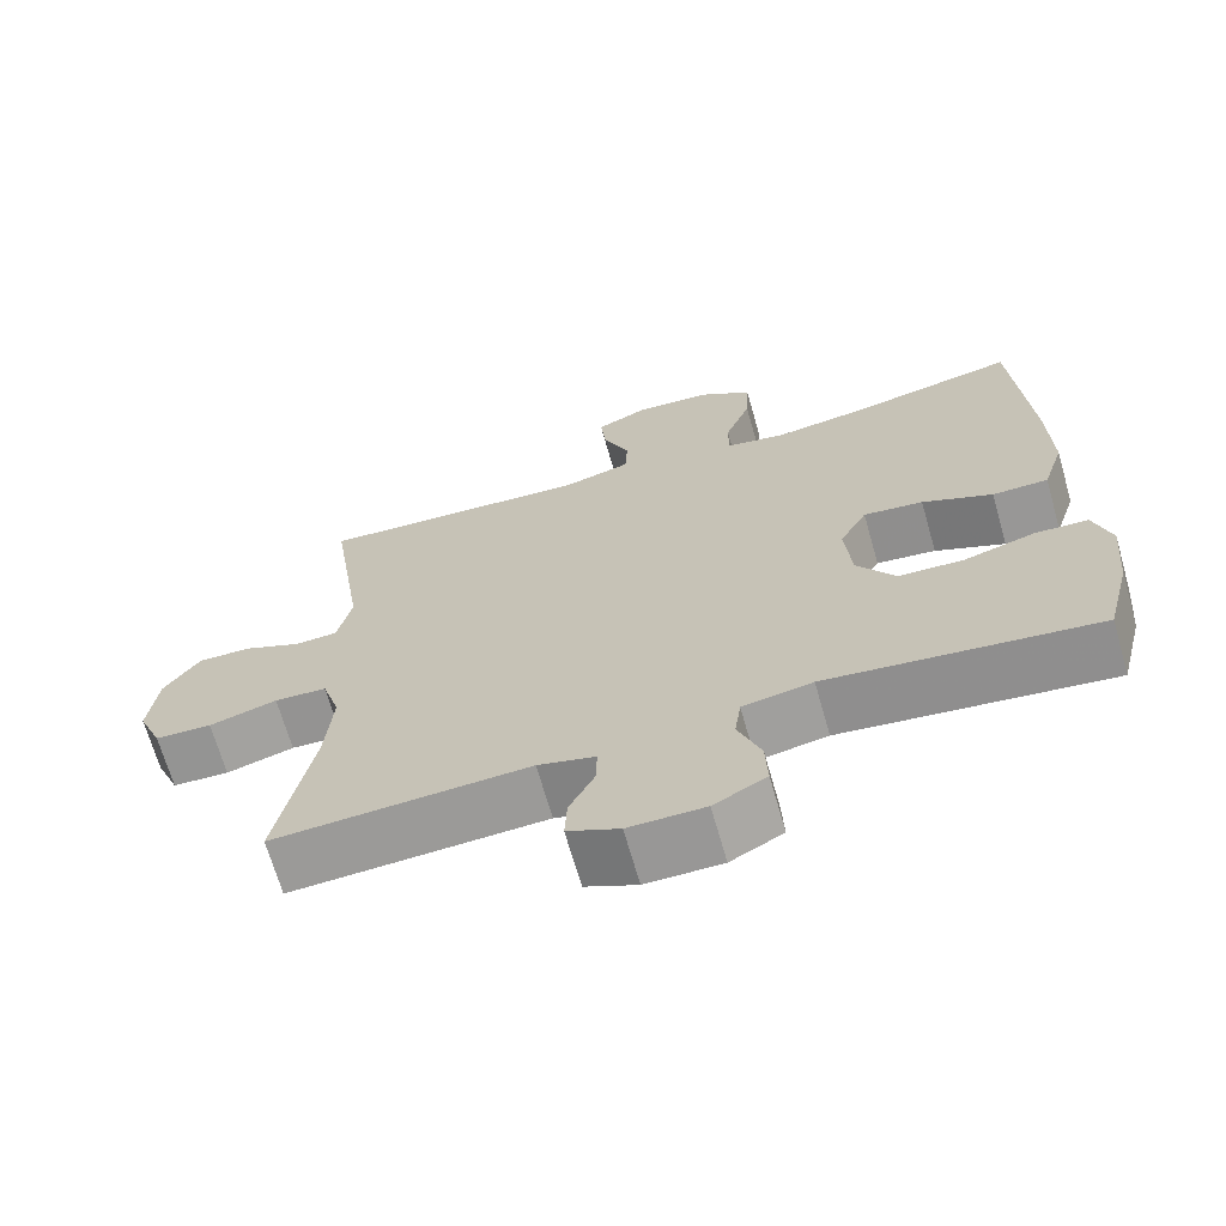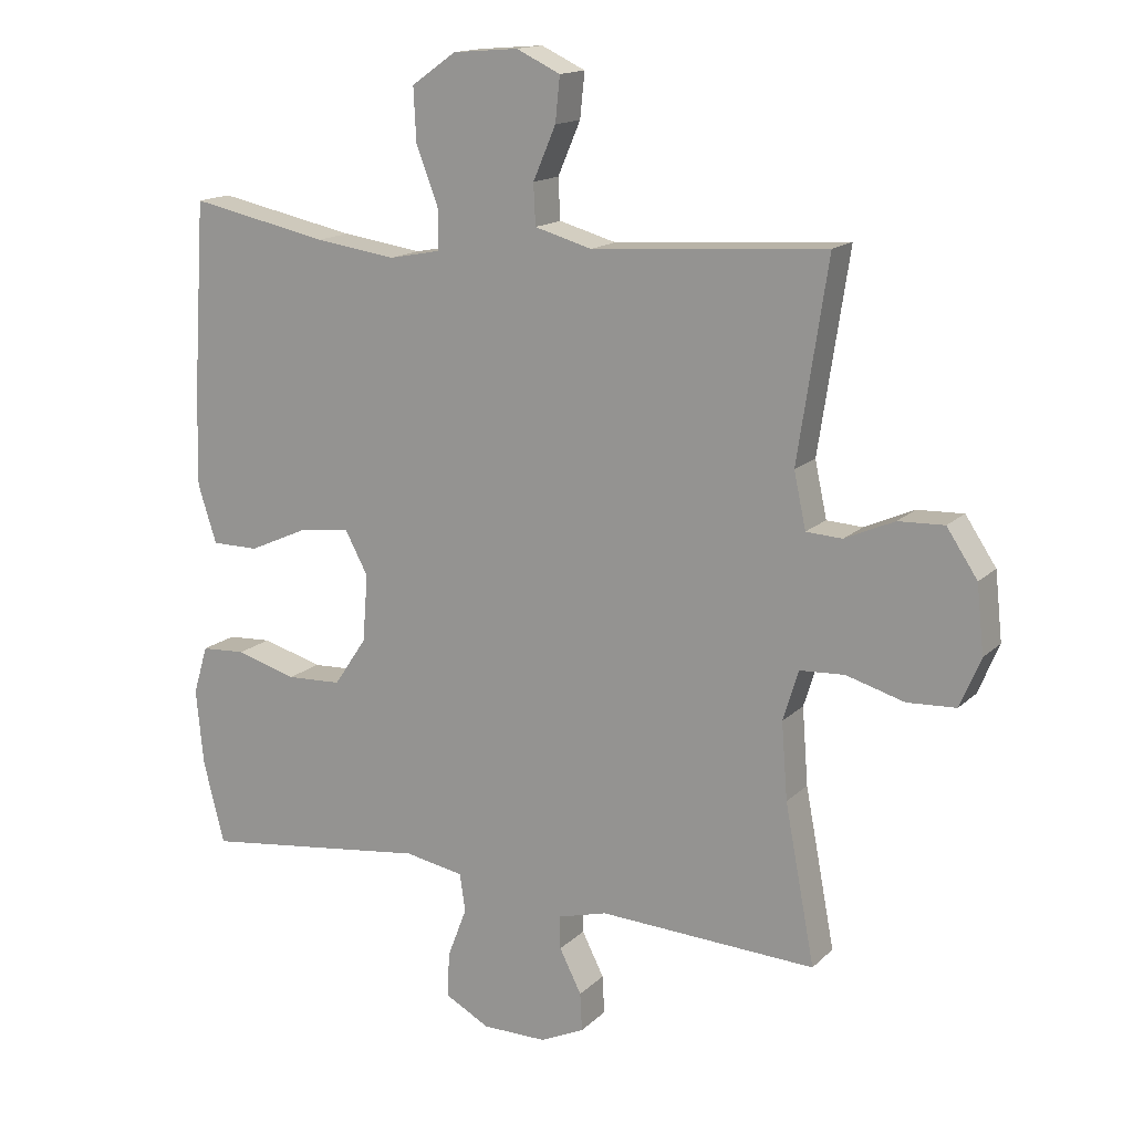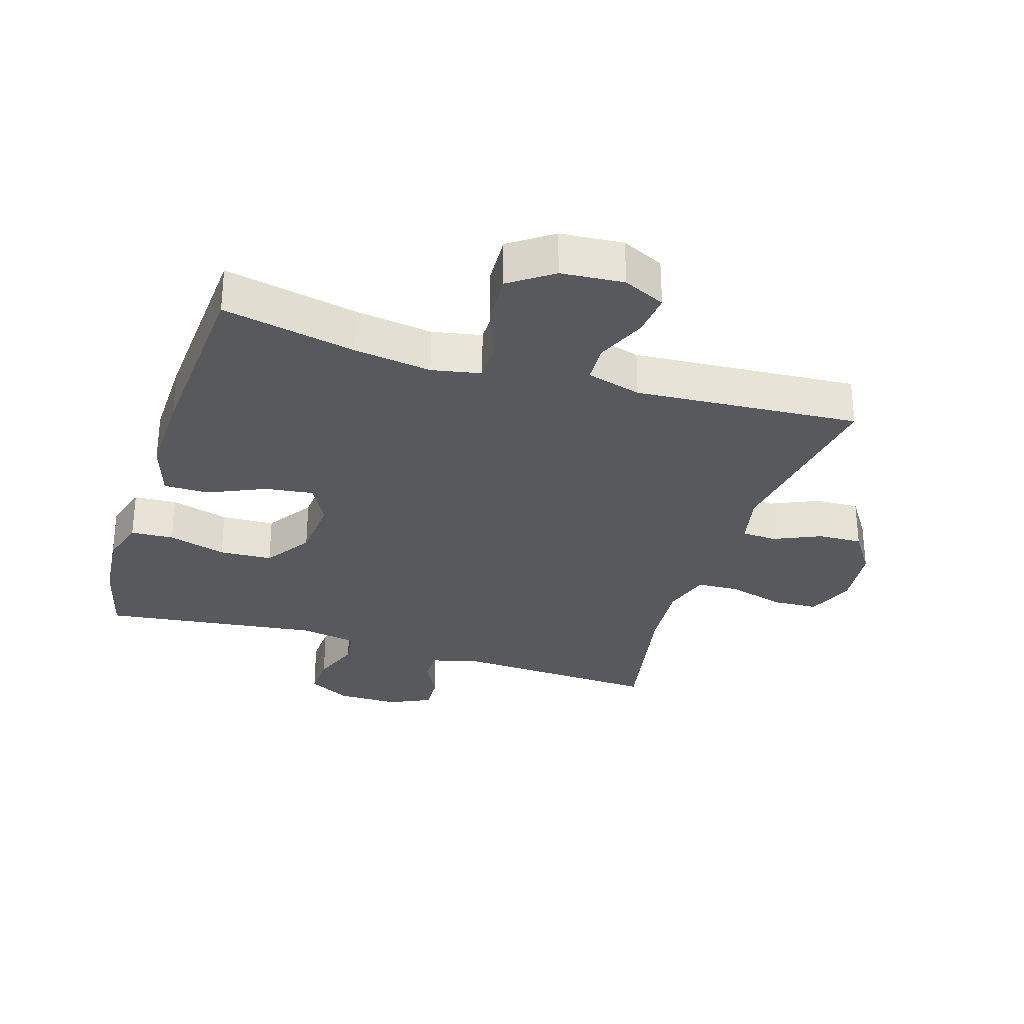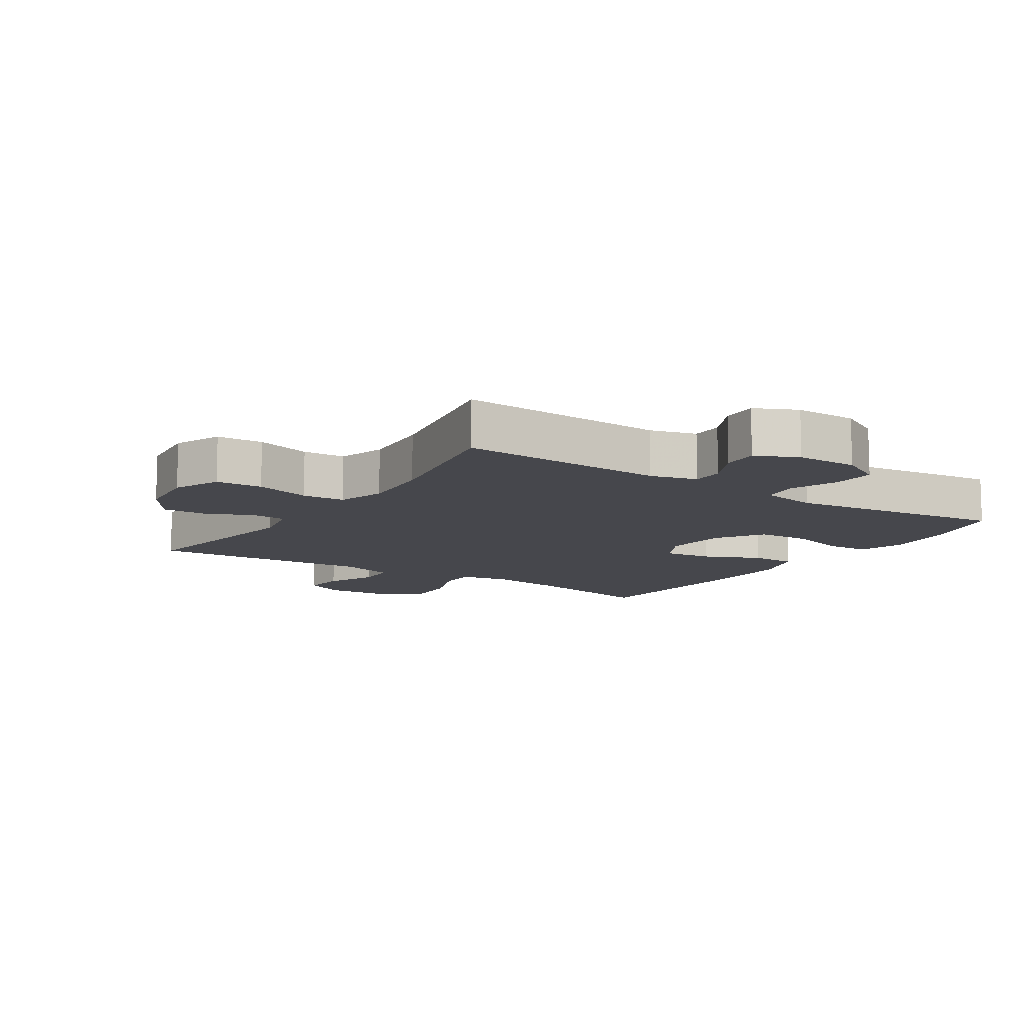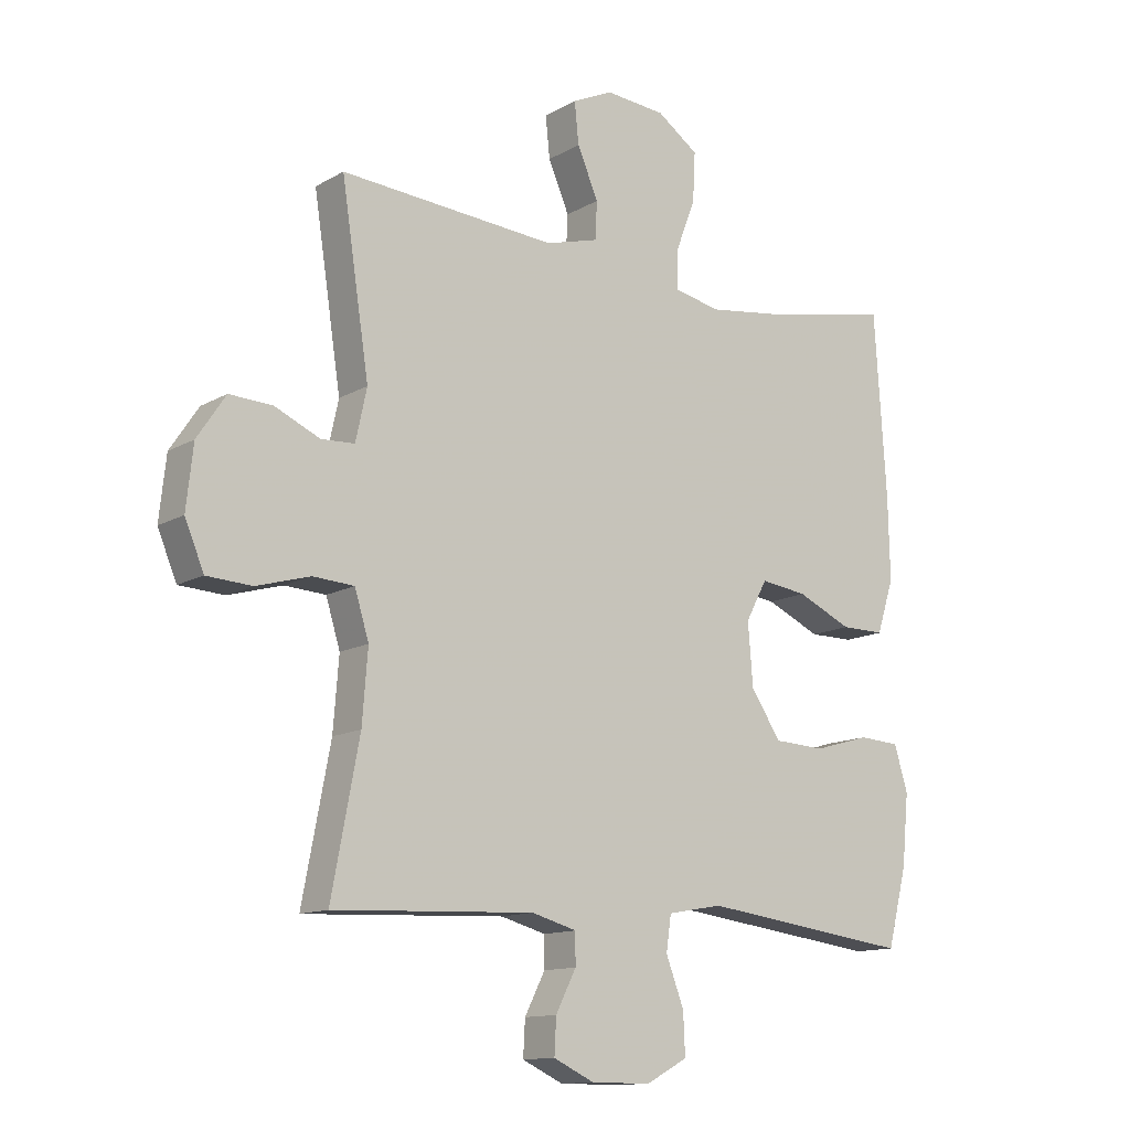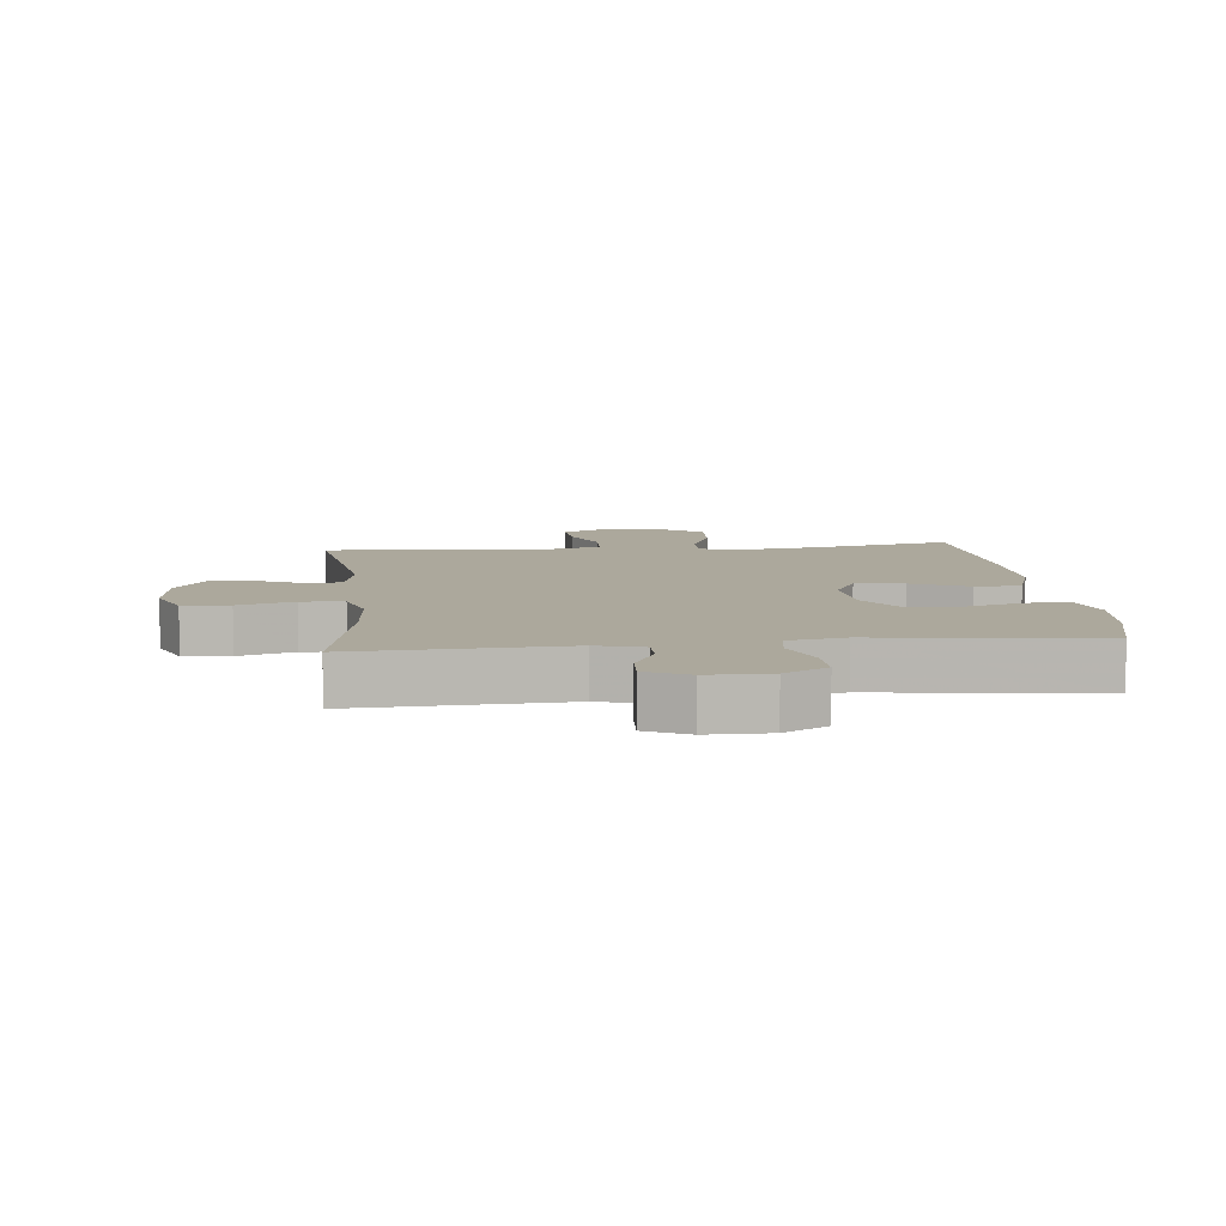
<metadata>
{"format":"obj","ext":"obj","renderer":"f3d","projection":"perspective","resolution":1024,"background":"white","views":[{"elev":-68.3,"azim":-164.0,"up":"+Z"},{"elev":15.3,"azim":28.7,"up":"+Z"},{"elev":-30.2,"azim":-17.4,"up":"+Y"},{"elev":-11.0,"azim":146.6,"up":"+Y"},{"elev":-12.9,"azim":142.3,"up":"+Z"},{"elev":8.5,"azim":174.0,"up":"+Y"}]}
</metadata>
<code>
v 0.5 0.07 -0.5
v 0.174 0.07 -0.485
v 0.101 0.07 -0.505
v 0.101 0.07 -0.555
v 0.134 0.07 -0.62
v 0.137 0.07 -0.677
v 0.071 0.07 -0.708
v -0.026 0.07 -0.708
v -0.093 0.07 -0.672
v -0.09 0.07 -0.605
v -0.061 0.07 -0.529
v -0.069 0.07 -0.472
v -0.158 0.07 -0.456
v -0.5 0.07 -0.5
v -0.532 0.07 -0.375
v -0.543 0.07 -0.261
v -0.521 0.07 -0.188
v -0.454 0.07 -0.184
v -0.363 0.07 -0.21
v -0.28 0.07 -0.206
v -0.231 0.07 -0.133
v -0.223 0.07 -0.032
v -0.258 0.07 0.033
v -0.334 0.07 0.023
v -0.423 0.07 -0.017
v -0.494 0.07 -0.017
v -0.522 0.07 0.07
v -0.519 0.07 0.206
v -0.5 0.07 0.5
v -0.291 0.07 0.457
v -0.17 0.07 0.44
v -0.093 0.07 0.455
v -0.093 0.07 0.516
v -0.126 0.07 0.603
v -0.13 0.07 0.682
v -0.063 0.07 0.729
v 0.035 0.07 0.737
v 0.101 0.07 0.706
v 0.094 0.07 0.639
v 0.06 0.07 0.56
v 0.063 0.07 0.499
v 0.149 0.07 0.475
v 0.5 0.07 0.5
v 0.455 0.07 0.204
v 0.473 0.07 0.121
v 0.527 0.07 0.118
v 0.601 0.07 0.151
v 0.67 0.07 0.154
v 0.716 0.07 0.085
v 0.727 0.07 -0.016
v 0.696 0.07 -0.09
v 0.623 0.07 -0.094
v 0.536 0.07 -0.069
v 0.469 0.07 -0.073
v 0.446 0.07 -0.148
v 0.455 0.07 -0.263
v 0.5 0 -0.5
v 0.174 0 -0.485
v 0.101 0 -0.505
v 0.101 0 -0.555
v 0.134 0 -0.62
v 0.137 0 -0.677
v 0.071 0 -0.708
v -0.026 0 -0.708
v -0.093 0 -0.672
v -0.09 0 -0.605
v -0.061 0 -0.529
v -0.069 0 -0.472
v -0.158 0 -0.456
v -0.5 0 -0.5
v -0.532 0 -0.375
v -0.543 0 -0.261
v -0.521 0 -0.188
v -0.454 0 -0.184
v -0.363 0 -0.21
v -0.28 0 -0.206
v -0.231 0 -0.133
v -0.223 0 -0.032
v -0.258 0 0.033
v -0.334 0 0.023
v -0.423 0 -0.017
v -0.494 0 -0.017
v -0.522 0 0.07
v -0.519 0 0.206
v -0.5 0 0.5
v -0.291 0 0.457
v -0.17 0 0.44
v -0.093 0 0.455
v -0.093 0 0.516
v -0.126 0 0.603
v -0.13 0 0.682
v -0.063 0 0.729
v 0.035 0 0.737
v 0.101 0 0.706
v 0.094 0 0.639
v 0.06 0 0.56
v 0.063 0 0.499
v 0.149 0 0.475
v 0.5 0 0.5
v 0.455 0 0.204
v 0.473 0 0.121
v 0.527 0 0.118
v 0.601 0 0.151
v 0.67 0 0.154
v 0.716 0 0.085
v 0.727 0 -0.016
v 0.696 0 -0.09
v 0.623 0 -0.094
v 0.536 0 -0.069
v 0.469 0 -0.073
v 0.446 0 -0.148
v 0.455 0 -0.263
f 50 51 52 53
f 50 53 54
f 49 50 54
f 46 47 48 49
f 45 46 49 54
f 44 45 54 55
f 42 43 44
f 41 42 44 55
f 37 38 39 40
f 37 40 41
f 36 37 41
f 33 34 35 36
f 32 33 36 41
f 27 28 29 30
f 27 30 31
f 24 25 26 27
f 23 24 27 31
f 22 23 31 32
f 16 17 18 19
f 16 19 20
f 13 14 15 16
f 12 13 16 20
f 8 9 10 11
f 8 11 12
f 7 8 12
f 4 5 6 7
f 3 4 7 12
f 2 3 12 20
f 56 1 2 20
f 21 22 32 41
f 21 41 55 56
f 20 21 56
f 109 108 107 106
f 110 109 106
f 110 106 105
f 105 104 103 102
f 110 105 102 101
f 111 110 101 100
f 100 99 98
f 111 100 98 97
f 96 95 94 93
f 97 96 93
f 97 93 92
f 92 91 90 89
f 97 92 89 88
f 86 85 84 83
f 87 86 83
f 83 82 81 80
f 87 83 80 79
f 88 87 79 78
f 75 74 73 72
f 76 75 72
f 72 71 70 69
f 76 72 69 68
f 67 66 65 64
f 68 67 64
f 68 64 63
f 63 62 61 60
f 68 63 60 59
f 76 68 59 58
f 76 58 57 112
f 97 88 78 77
f 112 111 97 77
f 112 77 76
f 1 57 58 2
f 2 58 59 3
f 3 59 60 4
f 4 60 61 5
f 5 61 62 6
f 6 62 63 7
f 7 63 64 8
f 8 64 65 9
f 9 65 66 10
f 10 66 67 11
f 11 67 68 12
f 12 68 69 13
f 13 69 70 14
f 14 70 71 15
f 15 71 72 16
f 16 72 73 17
f 17 73 74 18
f 18 74 75 19
f 19 75 76 20
f 20 76 77 21
f 21 77 78 22
f 22 78 79 23
f 23 79 80 24
f 24 80 81 25
f 25 81 82 26
f 26 82 83 27
f 27 83 84 28
f 28 84 85 29
f 29 85 86 30
f 30 86 87 31
f 31 87 88 32
f 32 88 89 33
f 33 89 90 34
f 34 90 91 35
f 35 91 92 36
f 36 92 93 37
f 37 93 94 38
f 38 94 95 39
f 39 95 96 40
f 40 96 97 41
f 41 97 98 42
f 42 98 99 43
f 43 99 100 44
f 44 100 101 45
f 45 101 102 46
f 46 102 103 47
f 47 103 104 48
f 48 104 105 49
f 49 105 106 50
f 50 106 107 51
f 51 107 108 52
f 52 108 109 53
f 53 109 110 54
f 54 110 111 55
f 55 111 112 56
f 56 112 57 1

</code>
